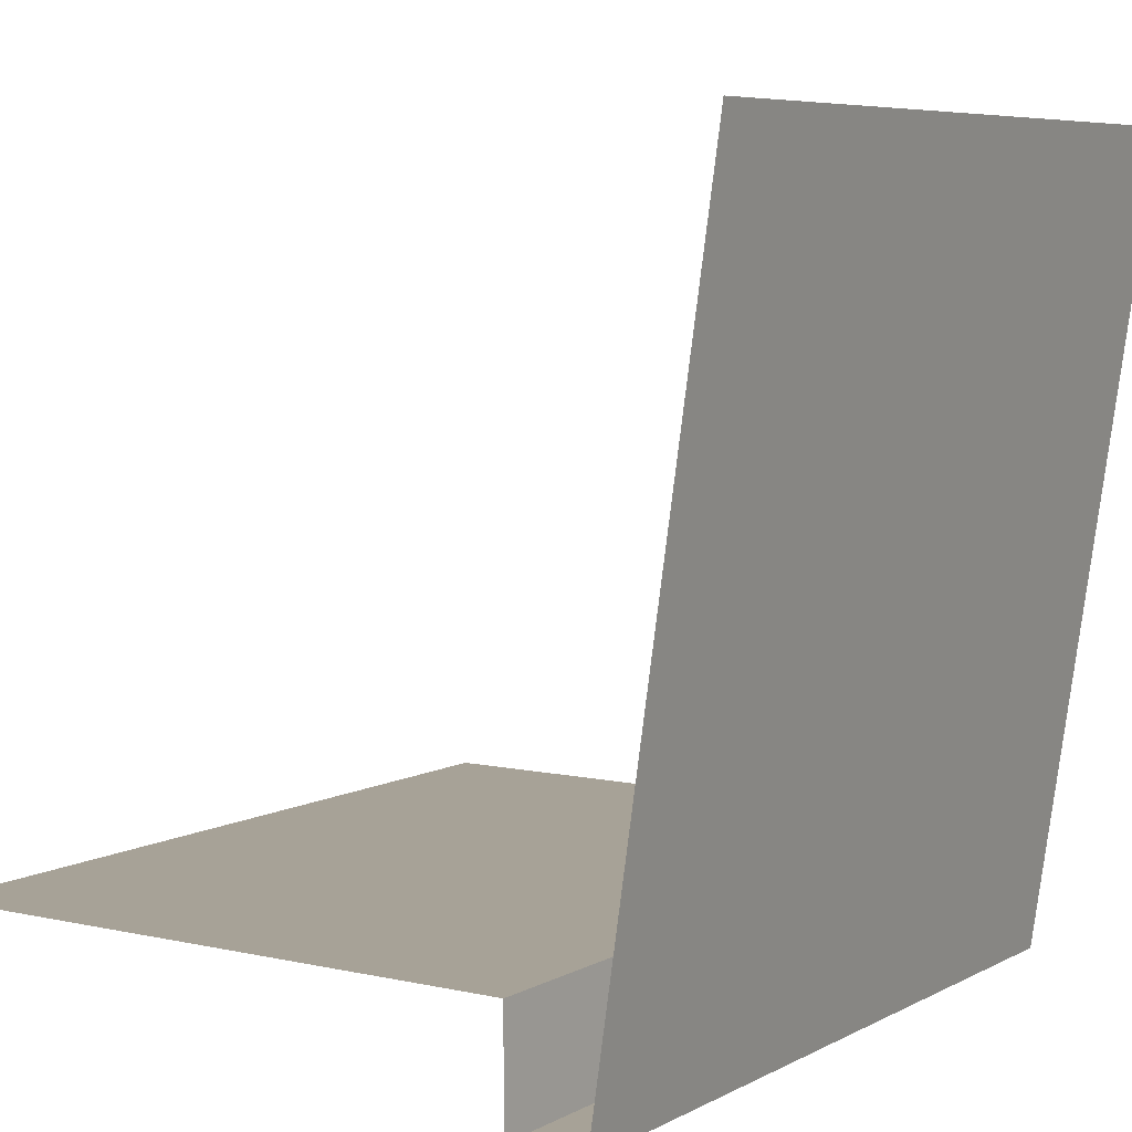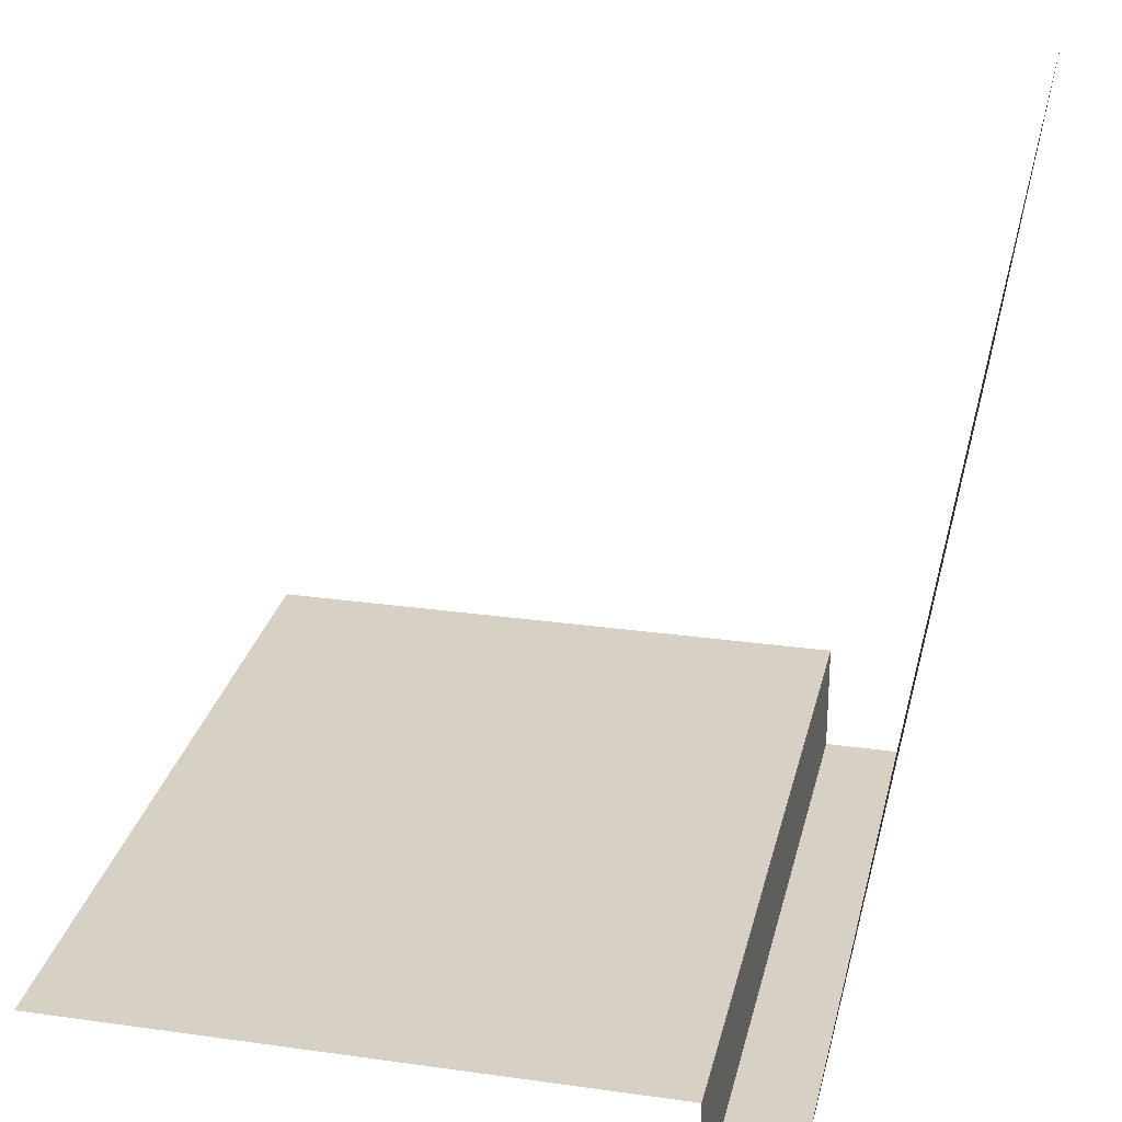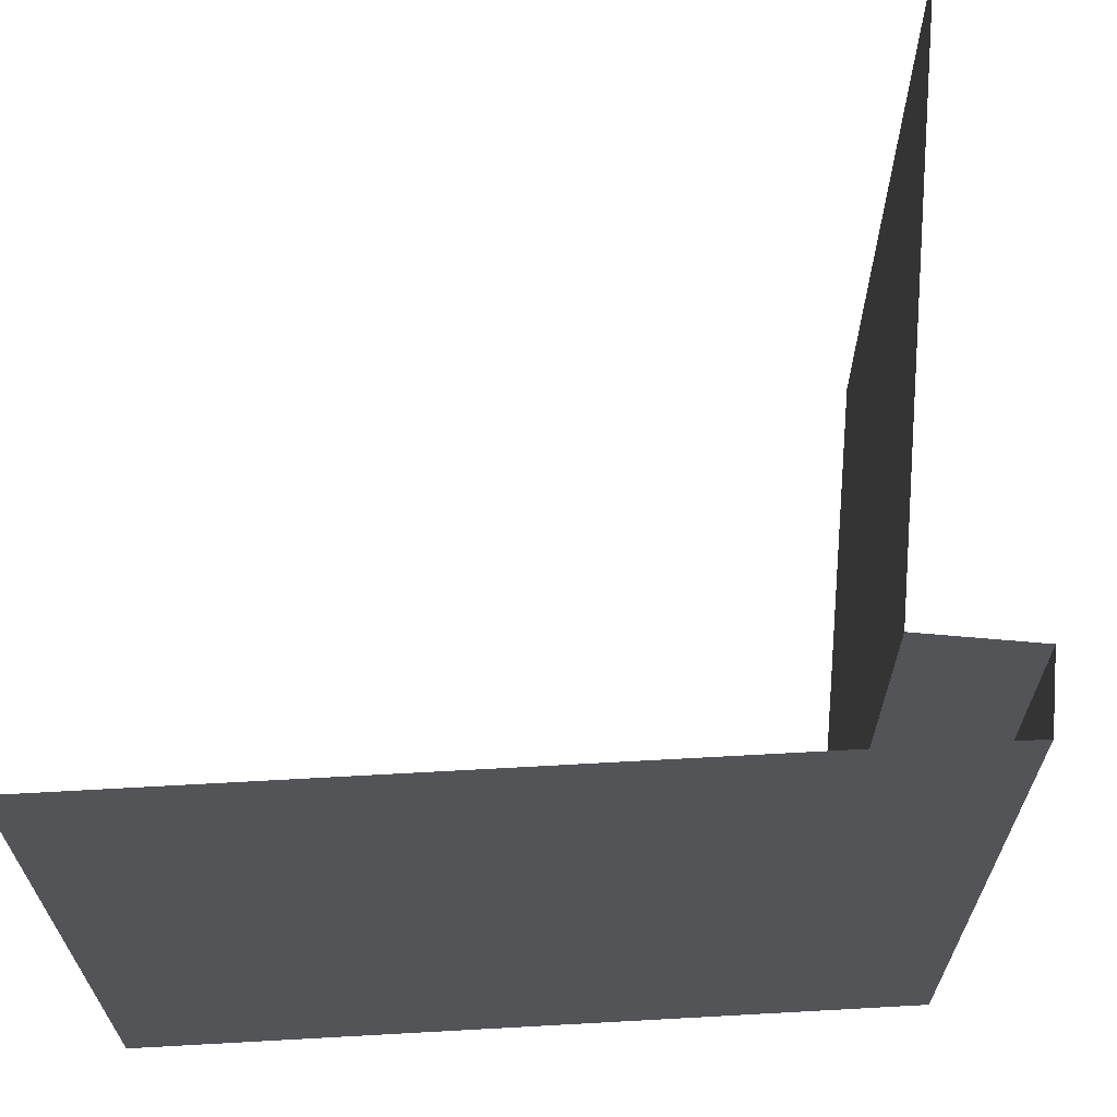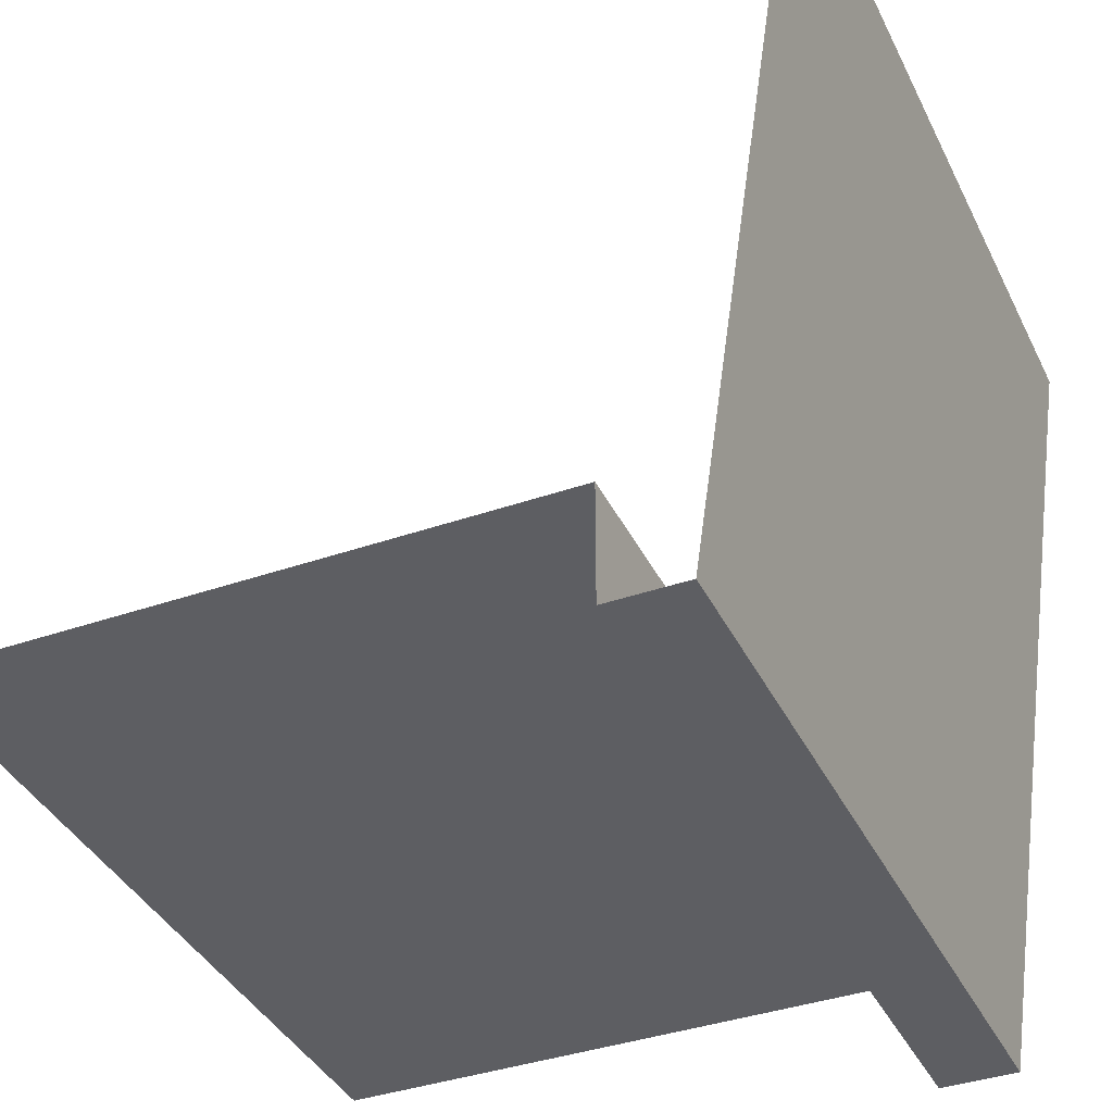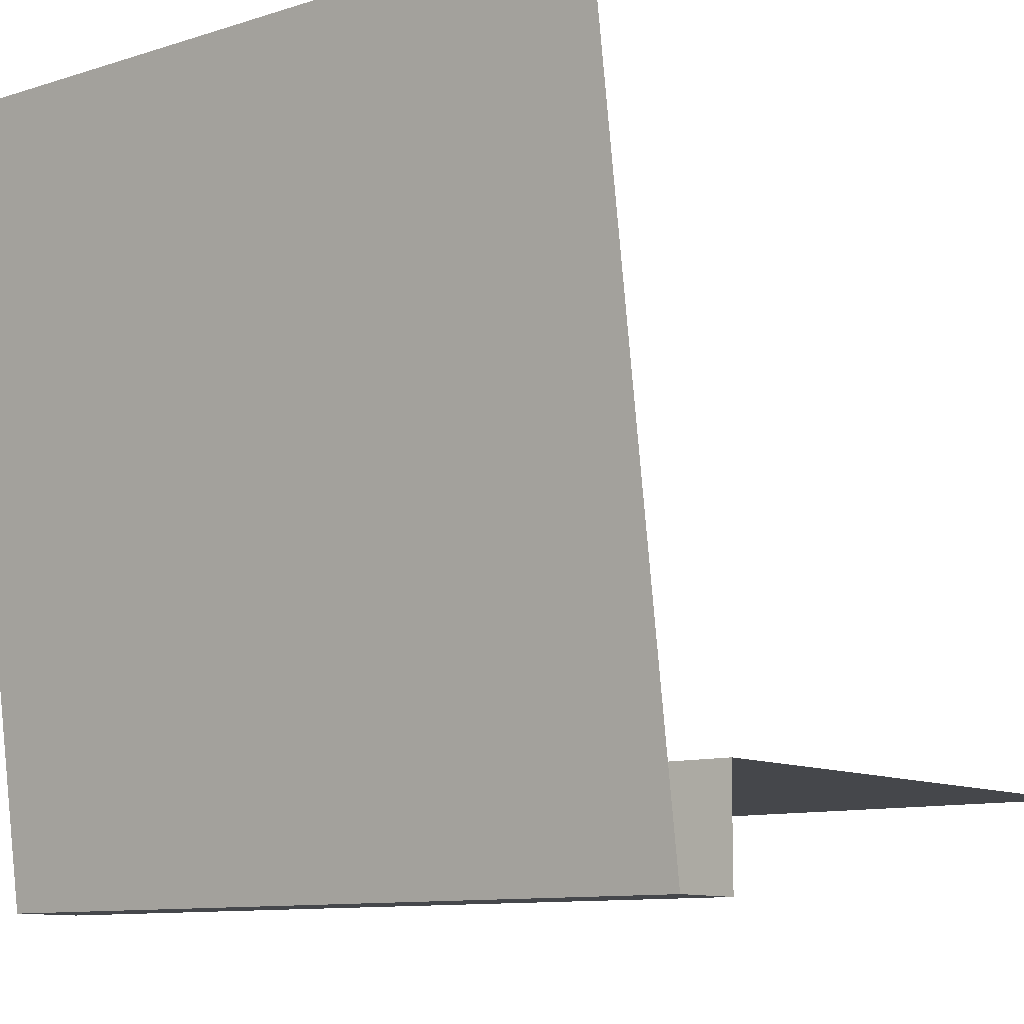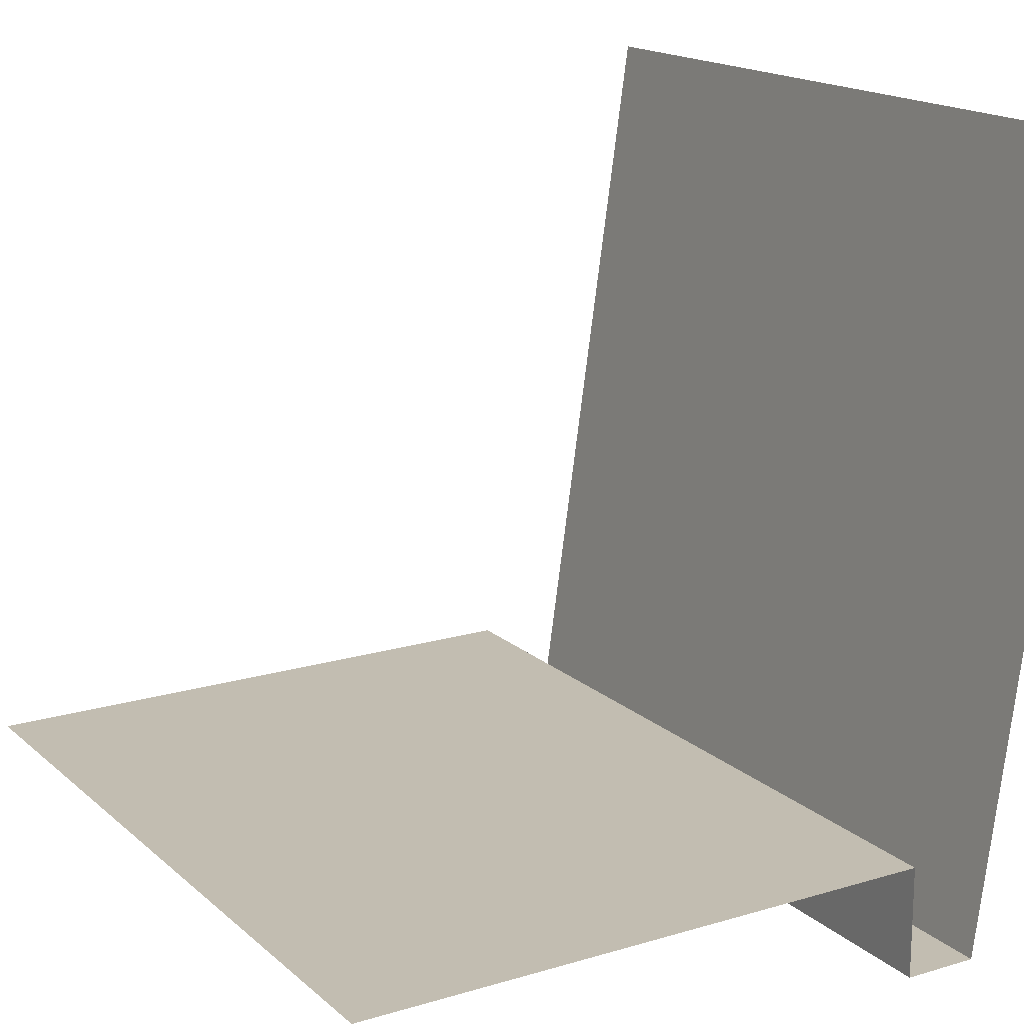
<metadata>
{"format":"obj","ext":"obj","renderer":"f3d","projection":"perspective","resolution":1024,"background":"white","views":[{"elev":6.6,"azim":33.6,"up":"+Z"},{"elev":27.0,"azim":12.4,"up":"+Z"},{"elev":66.9,"azim":95.0,"up":"+Y"},{"elev":-38.3,"azim":23.8,"up":"+Z"},{"elev":-10.4,"azim":128.5,"up":"+Z"},{"elev":16.8,"azim":-31.2,"up":"+Z"}]}
</metadata>
<code>
g Left
v -0.5 0.5 -0.8553
v -0.5 -0.5 -0.8553
v 0.2597 -0.5 -0.8553
v 0.2597 0.5 -0.8553
v 0.5 0.5 0
v 0.3562 0.5 -1
v 0.3562 -0.5 -1
v 0.5 -0.5 0
v 0.3562 0.5 -1
v 0.2597 0.5 -1
v 0.2597 -0.5 -1
v 0.3562 -0.5 -1
v 0.2597 0.5 -1
v 0.2597 0.5 -0.8553
v 0.2597 -0.5 -0.8553
v 0.2597 -0.5 -1
g Left_0
f 3 2 1
f 4 3 1
f 7 6 5
f 8 7 5
f 11 10 9
f 12 11 9
f 15 14 13
f 16 15 13

</code>
